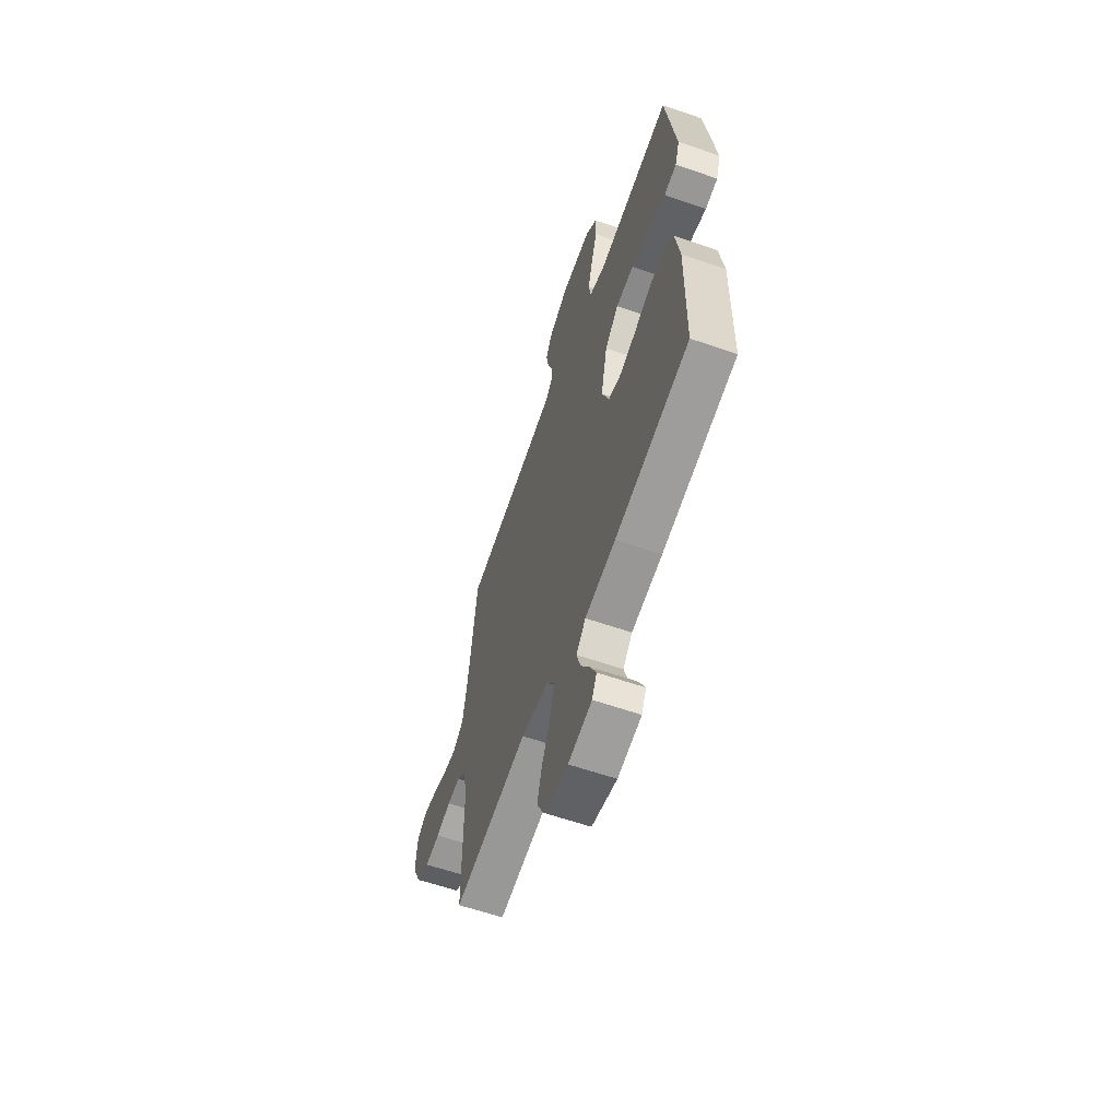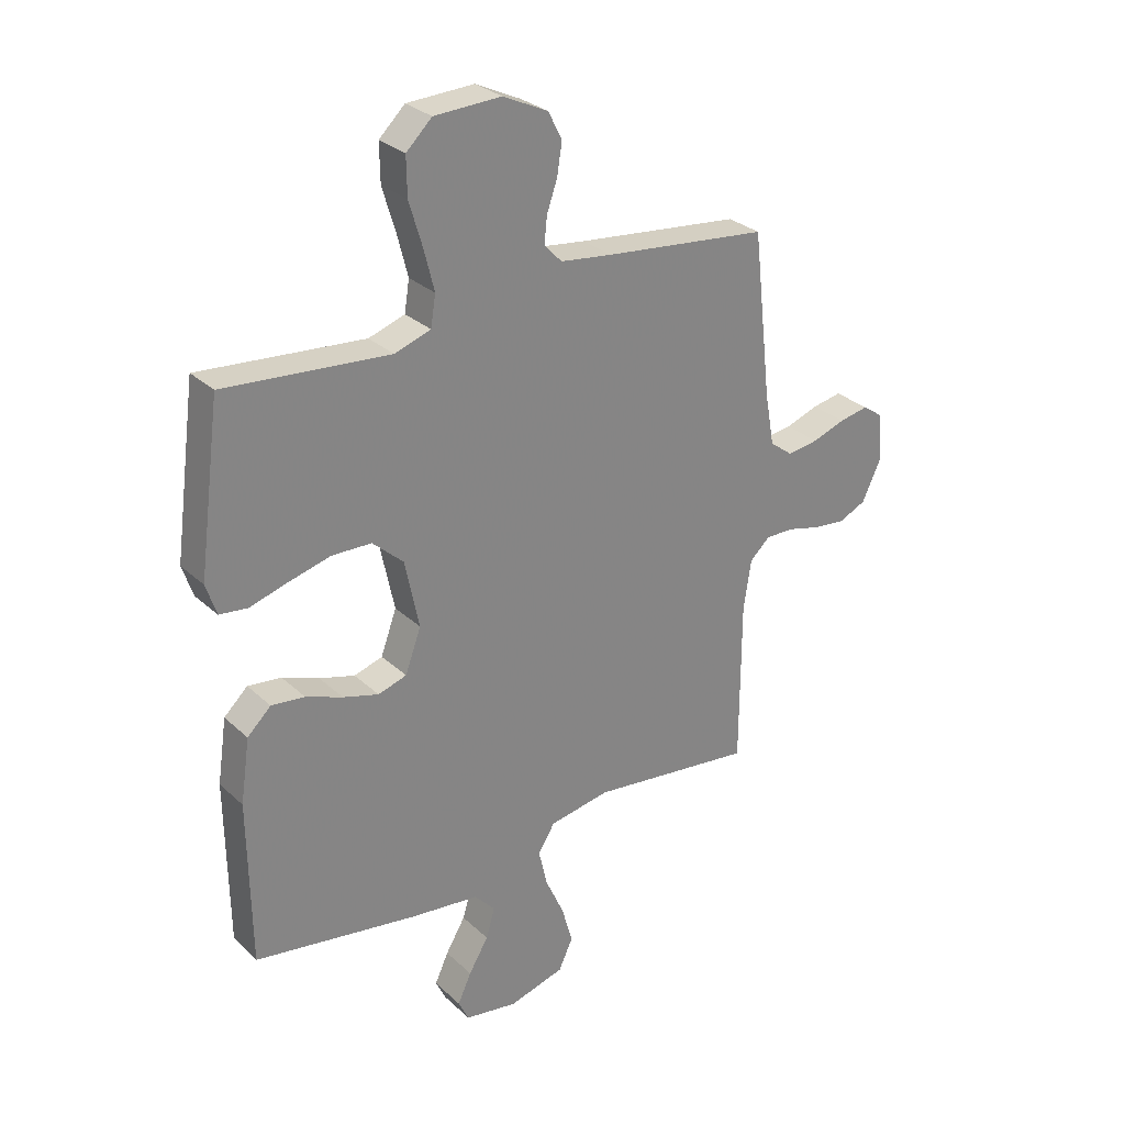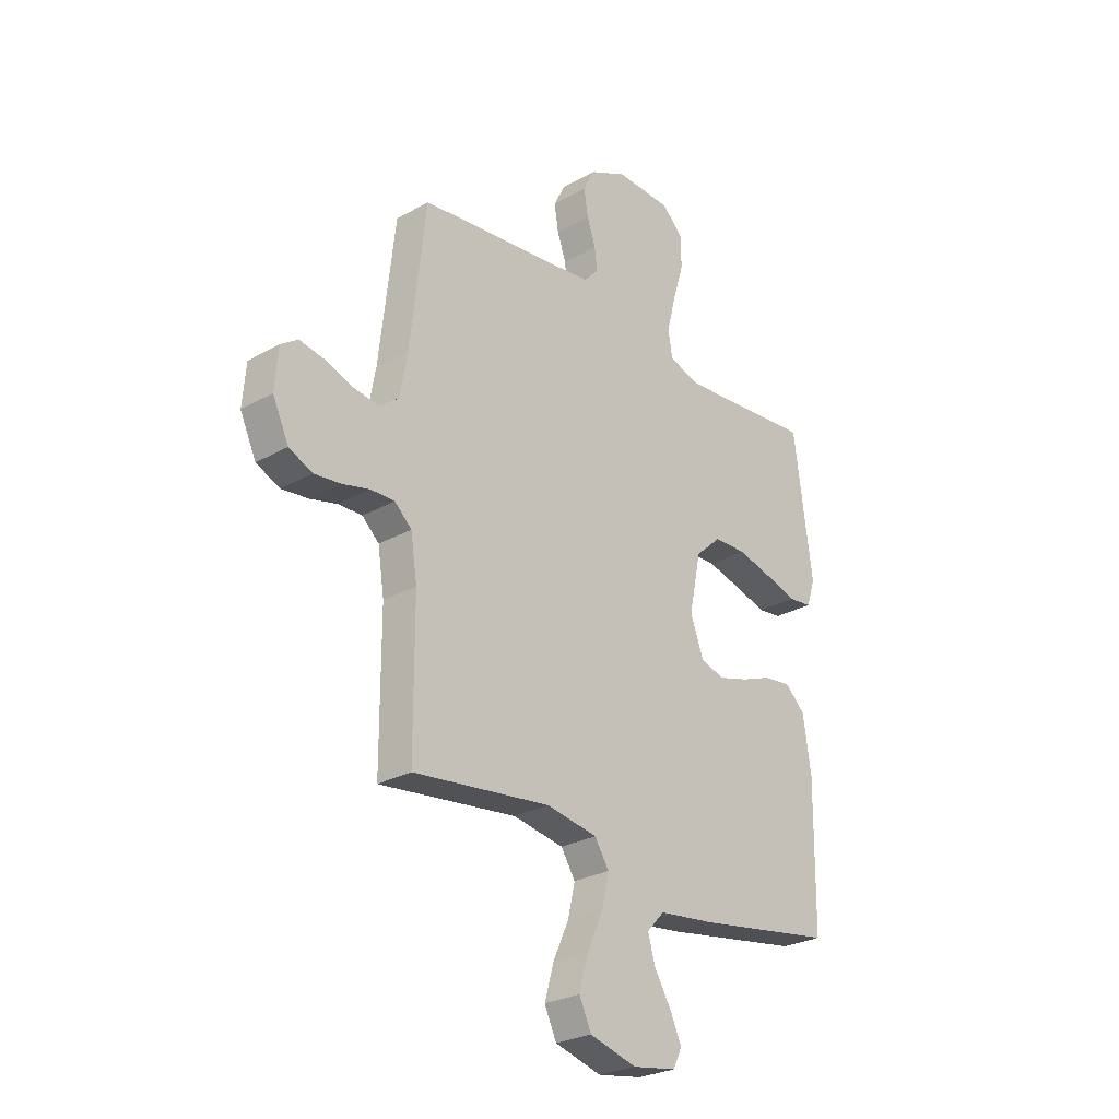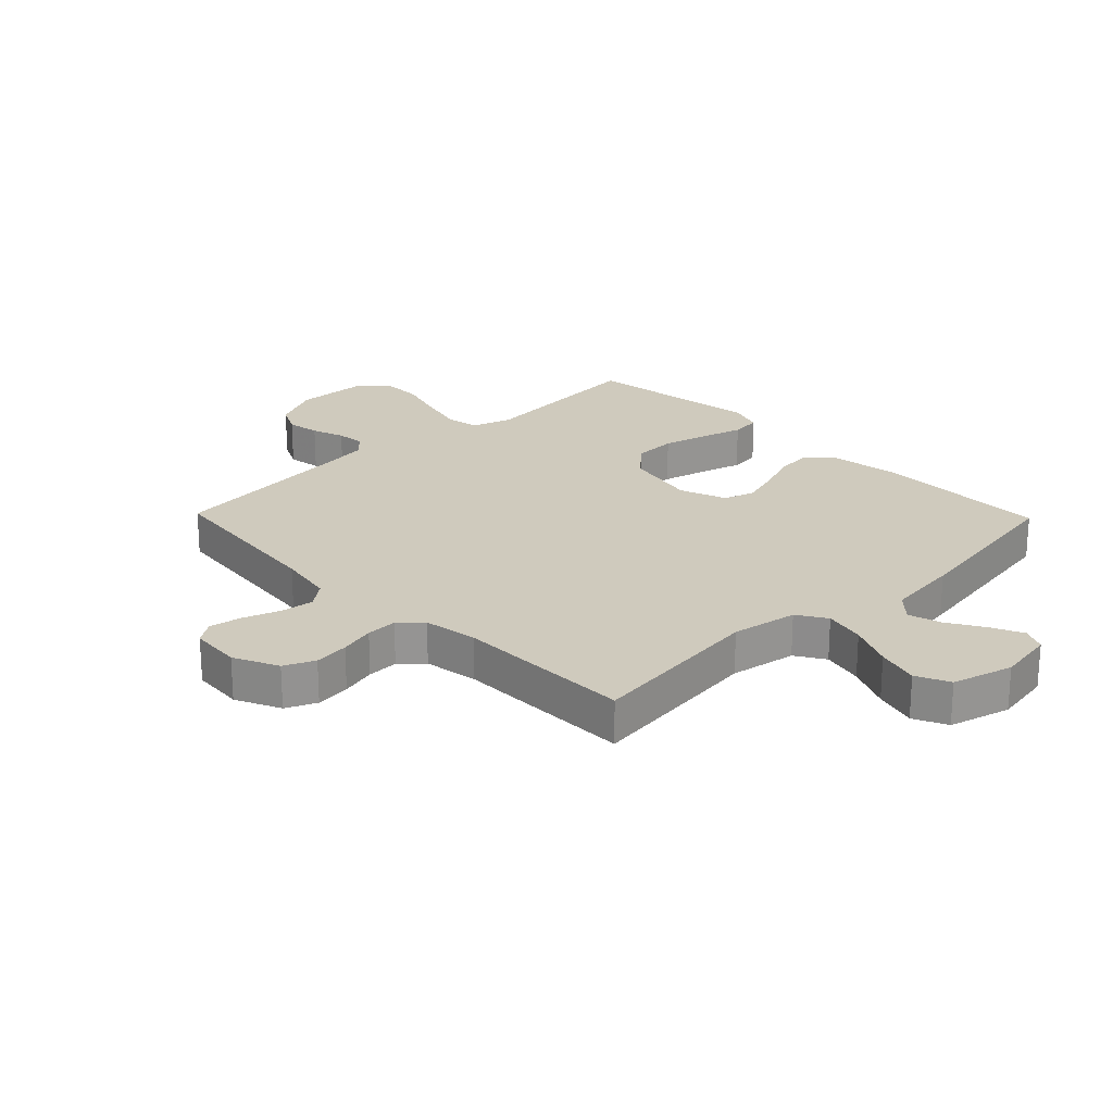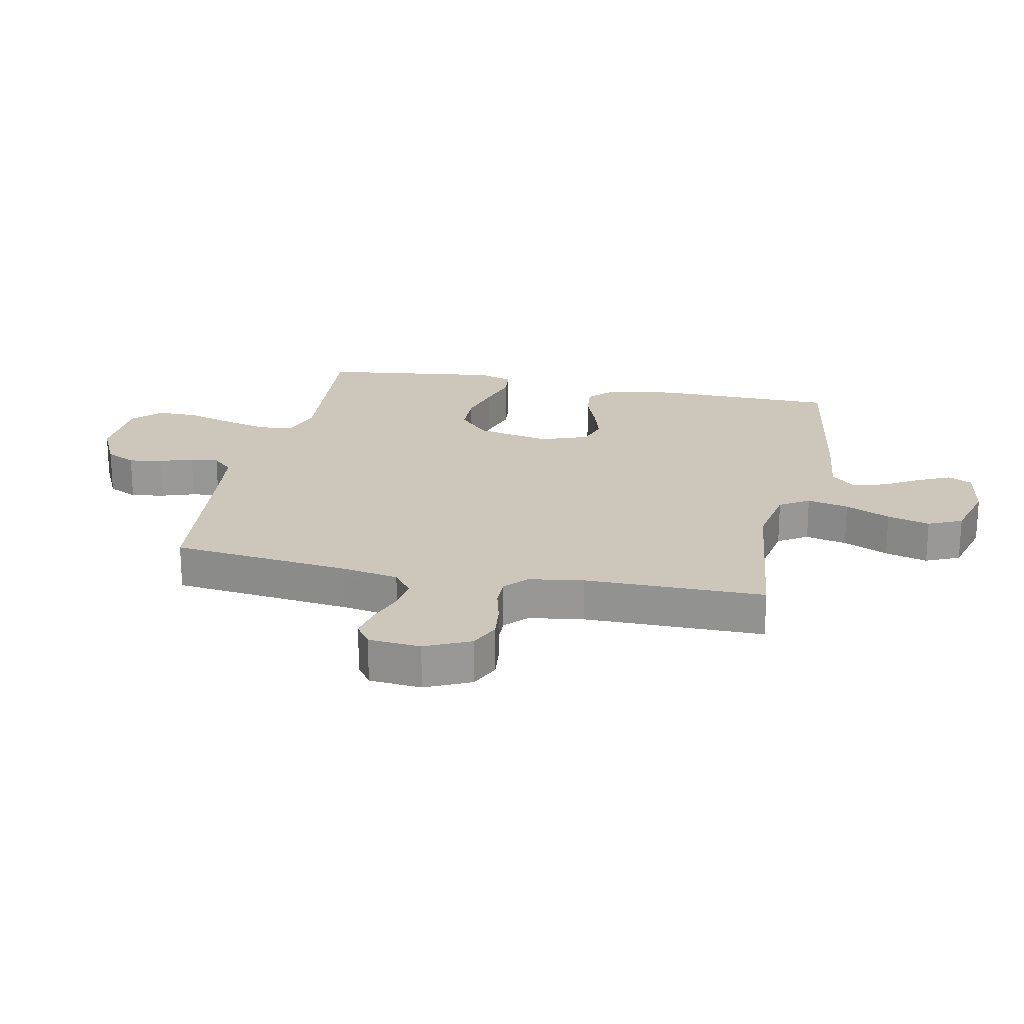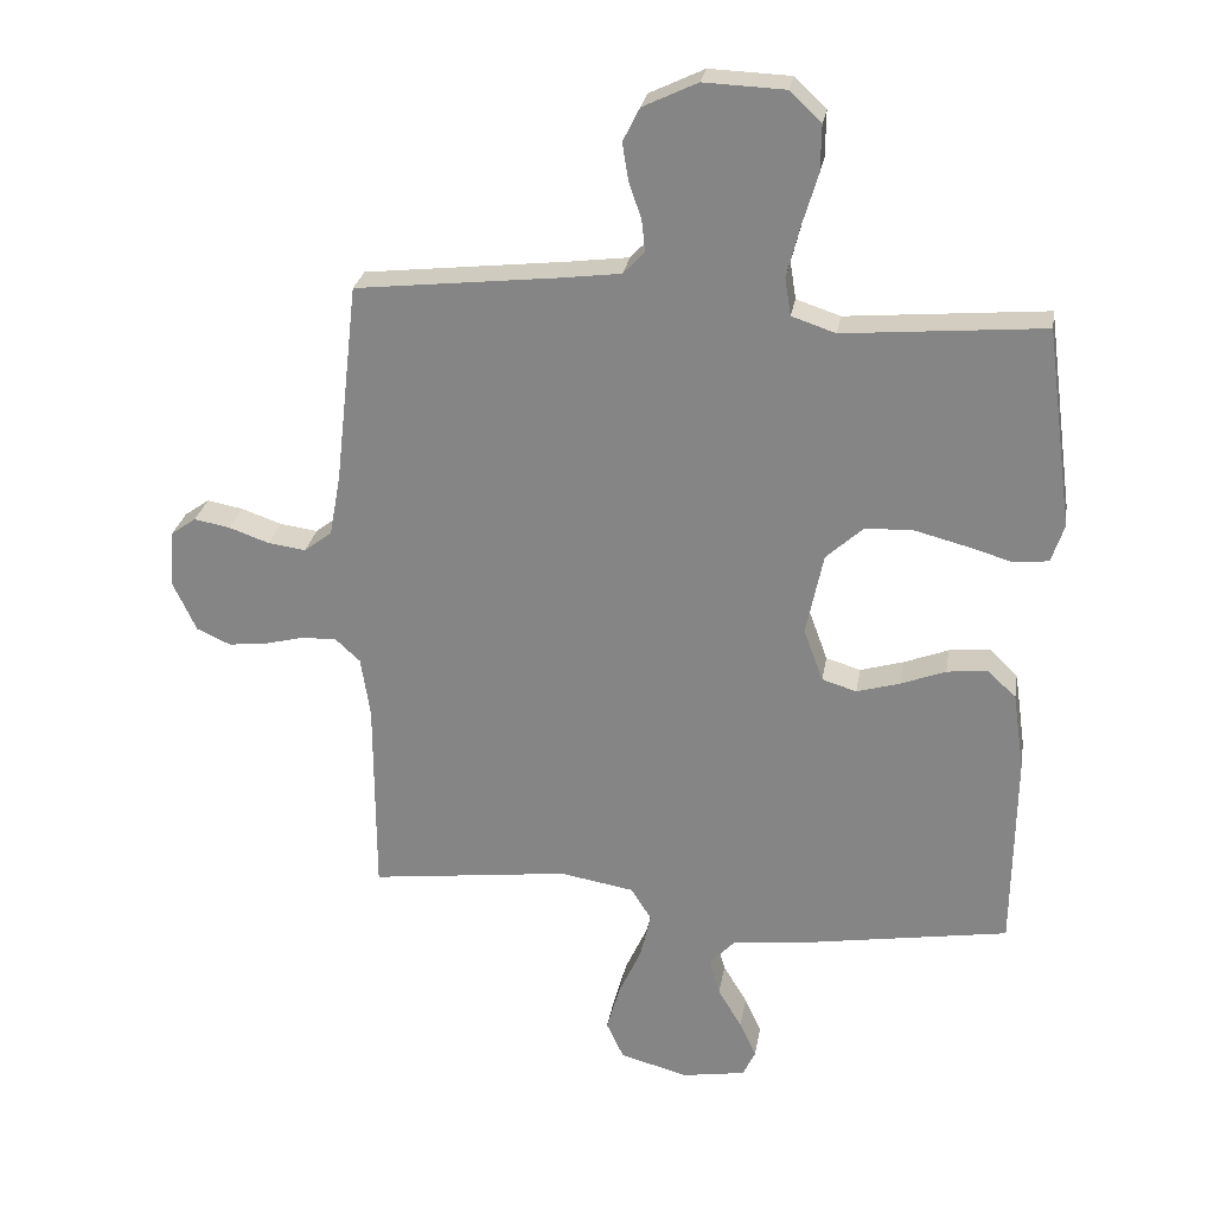
<metadata>
{"format":"obj","ext":"obj","renderer":"f3d","projection":"perspective","resolution":1024,"background":"white","views":[{"elev":-61.6,"azim":-109.3,"up":"+Z"},{"elev":29.0,"azim":-36.7,"up":"+Z"},{"elev":-27.0,"azim":131.2,"up":"+Z"},{"elev":23.0,"azim":135.9,"up":"+Y"},{"elev":21.3,"azim":101.8,"up":"+Y"},{"elev":26.6,"azim":-170.6,"up":"+Z"}]}
</metadata>
<code>
v 0.5 0.07 -0.5
v 0.2 0.07 -0.463
v 0.089 0.07 -0.482
v 0.058 0.07 -0.531
v 0.074 0.07 -0.6
v 0.108 0.07 -0.675
v 0.128 0.07 -0.746
v 0.102 0.07 -0.802
v 0 0.07 -0.83
v -0.096 0.07 -0.814
v -0.115 0.07 -0.774
v -0.09 0.07 -0.72
v -0.054 0.07 -0.66
v -0.038 0.07 -0.605
v -0.076 0.07 -0.564
v -0.2 0.07 -0.549
v -0.5 0.07 -0.5
v -0.504 0.07 -0.2
v -0.487 0.07 -0.084
v -0.444 0.07 -0.043
v -0.383 0.07 -0.05
v -0.316 0.07 -0.076
v -0.251 0.07 -0.095
v -0.199 0.07 -0.079
v -0.17 0.07 0
v -0.196 0.07 0.124
v -0.252 0.07 0.175
v -0.324 0.07 0.177
v -0.401 0.07 0.157
v -0.47 0.07 0.137
v -0.521 0.07 0.143
v -0.54 0.07 0.2
v -0.5 0.07 0.5
v -0.2 0.07 0.474
v -0.134 0.07 0.496
v -0.125 0.07 0.552
v -0.144 0.07 0.627
v -0.168 0.07 0.707
v -0.169 0.07 0.776
v -0.122 0.07 0.821
v 0 0.07 0.826
v 0.082 0.07 0.787
v 0.107 0.07 0.737
v 0.098 0.07 0.681
v 0.079 0.07 0.626
v 0.074 0.07 0.579
v 0.106 0.07 0.545
v 0.2 0.07 0.533
v 0.5 0.07 0.5
v 0.534 0.07 0.2
v 0.551 0.07 0.106
v 0.593 0.07 0.074
v 0.65 0.07 0.082
v 0.71 0.07 0.103
v 0.764 0.07 0.113
v 0.801 0.07 0.087
v 0.808 0.07 0
v 0.773 0.07 -0.075
v 0.722 0.07 -0.098
v 0.663 0.07 -0.091
v 0.604 0.07 -0.076
v 0.552 0.07 -0.075
v 0.515 0.07 -0.109
v 0.501 0.07 -0.2
v 0.5 0 -0.5
v 0.2 0 -0.463
v 0.089 0 -0.482
v 0.058 0 -0.531
v 0.074 0 -0.6
v 0.108 0 -0.675
v 0.128 0 -0.746
v 0.102 0 -0.802
v 0 0 -0.83
v -0.096 0 -0.814
v -0.115 0 -0.774
v -0.09 0 -0.72
v -0.054 0 -0.66
v -0.038 0 -0.605
v -0.076 0 -0.564
v -0.2 0 -0.549
v -0.5 0 -0.5
v -0.504 0 -0.2
v -0.487 0 -0.084
v -0.444 0 -0.043
v -0.383 0 -0.05
v -0.316 0 -0.076
v -0.251 0 -0.095
v -0.199 0 -0.079
v -0.17 0 0
v -0.196 0 0.124
v -0.252 0 0.175
v -0.324 0 0.177
v -0.401 0 0.157
v -0.47 0 0.137
v -0.521 0 0.143
v -0.54 0 0.2
v -0.5 0 0.5
v -0.2 0 0.474
v -0.134 0 0.496
v -0.125 0 0.552
v -0.144 0 0.627
v -0.168 0 0.707
v -0.169 0 0.776
v -0.122 0 0.821
v 0 0 0.826
v 0.082 0 0.787
v 0.107 0 0.737
v 0.098 0 0.681
v 0.079 0 0.626
v 0.074 0 0.579
v 0.106 0 0.545
v 0.2 0 0.533
v 0.5 0 0.5
v 0.534 0 0.2
v 0.551 0 0.106
v 0.593 0 0.074
v 0.65 0 0.082
v 0.71 0 0.103
v 0.764 0 0.113
v 0.801 0 0.087
v 0.808 0 0
v 0.773 0 -0.075
v 0.722 0 -0.098
v 0.663 0 -0.091
v 0.604 0 -0.076
v 0.552 0 -0.075
v 0.515 0 -0.109
v 0.501 0 -0.2
f 59 60 61
f 58 59 61
f 57 58 61
f 56 57 61
f 55 56 61
f 54 55 61
f 53 54 61
f 52 53 61 62
f 51 52 62 63
f 48 49 50
f 50 51 63
f 48 50 63
f 47 48 63
f 43 44 45
f 42 43 45
f 41 42 45
f 40 41 45
f 39 40 45
f 38 39 45
f 37 38 45
f 36 37 45 46
f 47 63 64
f 46 47 64
f 36 46 64
f 35 36 64
f 32 33 34
f 31 32 34
f 30 31 34
f 29 30 34
f 20 21 22
f 19 20 22
f 18 19 22
f 17 18 22
f 16 17 22
f 15 16 22
f 14 15 22 23
f 11 12 13
f 10 11 13
f 9 10 13
f 8 9 13
f 7 8 13
f 6 7 13
f 5 6 13
f 4 5 13 14
f 14 23 24
f 4 14 24
f 3 4 24
f 64 1 2
f 28 29 34 35
f 27 28 35
f 26 27 35 64
f 64 2 3
f 26 64 3
f 25 26 3
f 3 24 25
f 125 124 123
f 125 123 122
f 125 122 121
f 125 121 120
f 125 120 119
f 125 119 118
f 125 118 117
f 126 125 117 116
f 127 126 116 115
f 114 113 112
f 127 115 114
f 127 114 112
f 127 112 111
f 109 108 107
f 109 107 106
f 109 106 105
f 109 105 104
f 109 104 103
f 109 103 102
f 109 102 101
f 110 109 101 100
f 128 127 111
f 128 111 110
f 128 110 100
f 128 100 99
f 98 97 96
f 98 96 95
f 98 95 94
f 98 94 93
f 86 85 84
f 86 84 83
f 86 83 82
f 86 82 81
f 86 81 80
f 86 80 79
f 87 86 79 78
f 77 76 75
f 77 75 74
f 77 74 73
f 77 73 72
f 77 72 71
f 77 71 70
f 77 70 69
f 78 77 69 68
f 88 87 78
f 88 78 68
f 88 68 67
f 66 65 128
f 99 98 93 92
f 99 92 91
f 128 99 91 90
f 67 66 128
f 67 128 90
f 67 90 89
f 89 88 67
f 1 65 66 2
f 2 66 67 3
f 3 67 68 4
f 4 68 69 5
f 5 69 70 6
f 6 70 71 7
f 7 71 72 8
f 8 72 73 9
f 9 73 74 10
f 10 74 75 11
f 11 75 76 12
f 12 76 77 13
f 13 77 78 14
f 14 78 79 15
f 15 79 80 16
f 16 80 81 17
f 17 81 82 18
f 18 82 83 19
f 19 83 84 20
f 20 84 85 21
f 21 85 86 22
f 22 86 87 23
f 23 87 88 24
f 24 88 89 25
f 25 89 90 26
f 26 90 91 27
f 27 91 92 28
f 28 92 93 29
f 29 93 94 30
f 30 94 95 31
f 31 95 96 32
f 32 96 97 33
f 33 97 98 34
f 34 98 99 35
f 35 99 100 36
f 36 100 101 37
f 37 101 102 38
f 38 102 103 39
f 39 103 104 40
f 40 104 105 41
f 41 105 106 42
f 42 106 107 43
f 43 107 108 44
f 44 108 109 45
f 45 109 110 46
f 46 110 111 47
f 47 111 112 48
f 48 112 113 49
f 49 113 114 50
f 50 114 115 51
f 51 115 116 52
f 52 116 117 53
f 53 117 118 54
f 54 118 119 55
f 55 119 120 56
f 56 120 121 57
f 57 121 122 58
f 58 122 123 59
f 59 123 124 60
f 60 124 125 61
f 61 125 126 62
f 62 126 127 63
f 63 127 128 64
f 64 128 65 1

</code>
